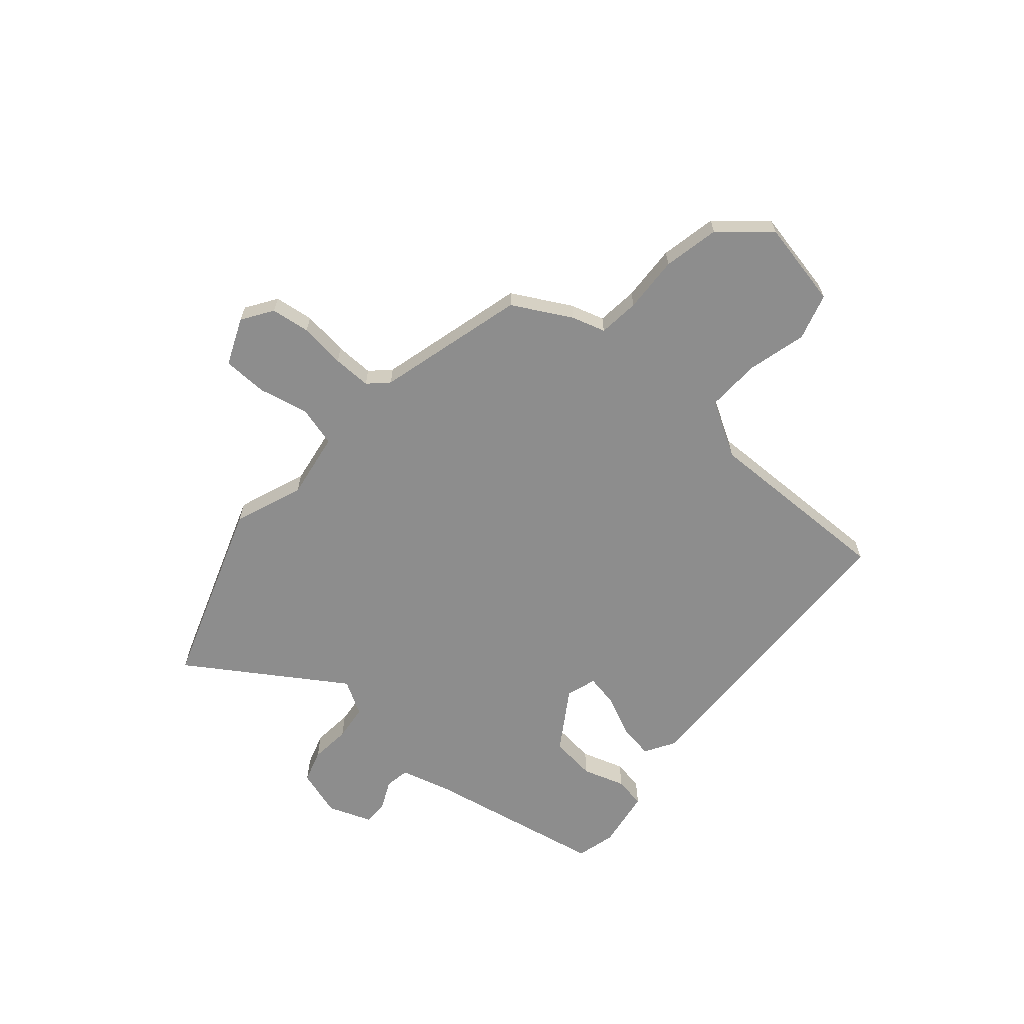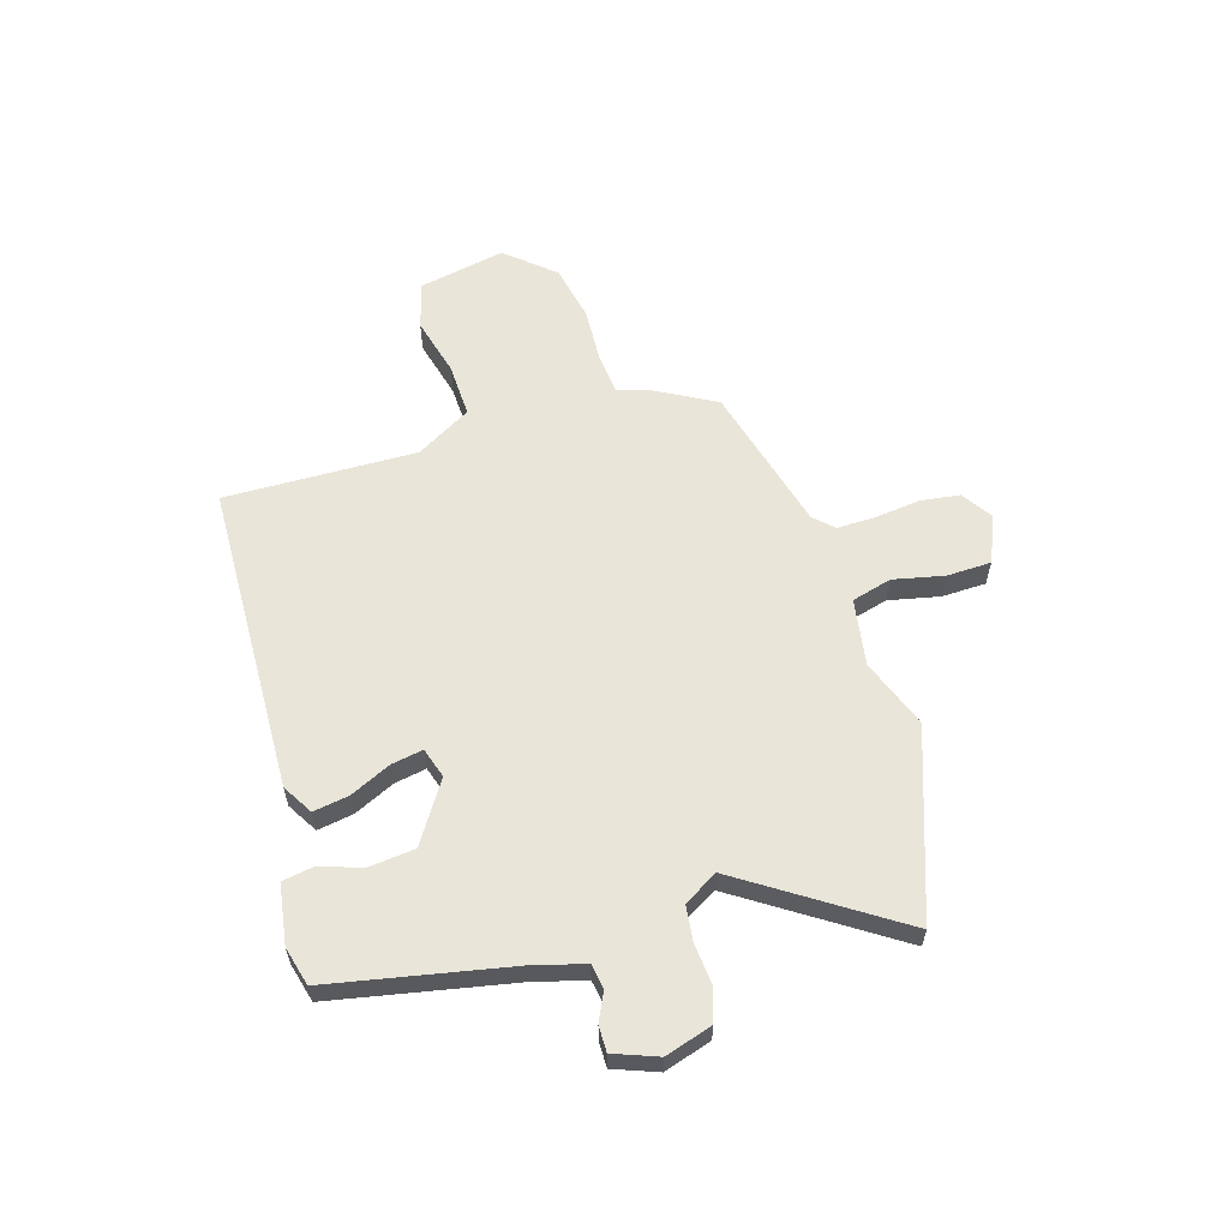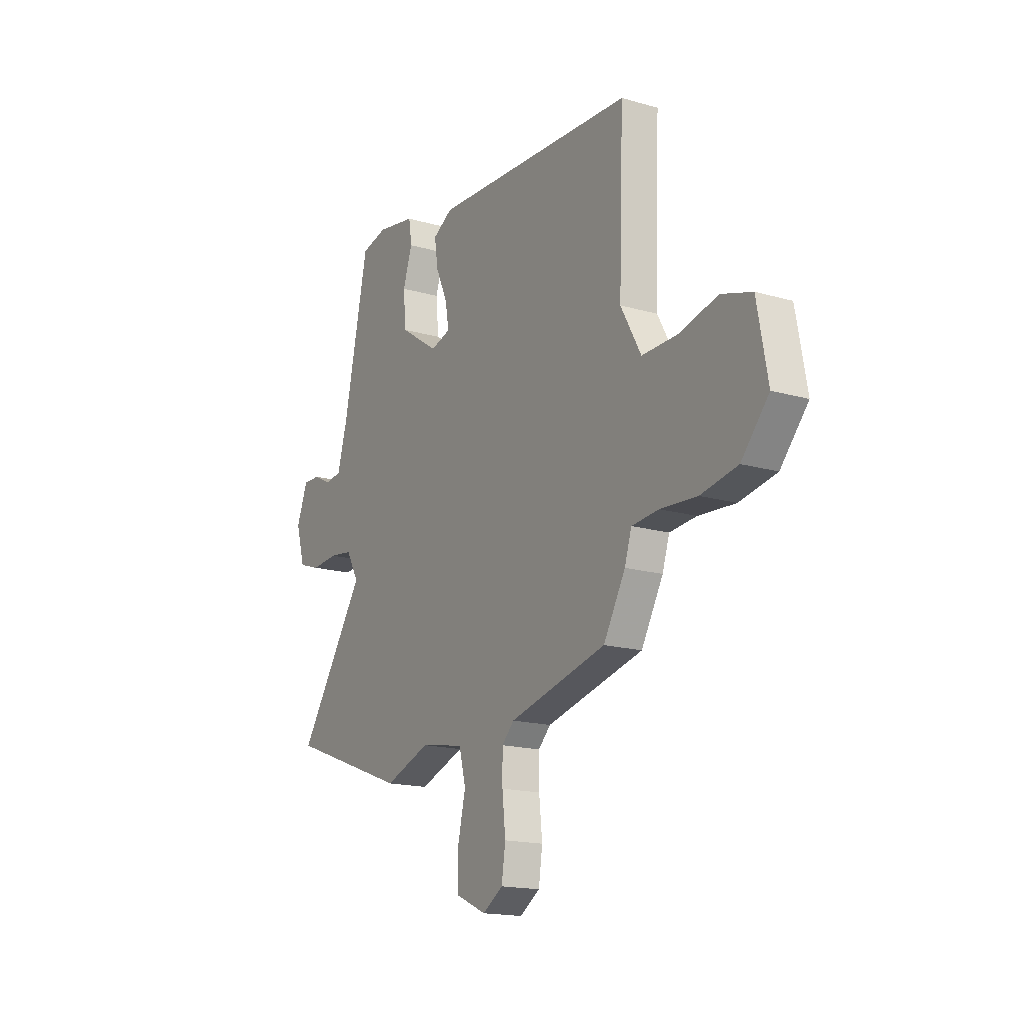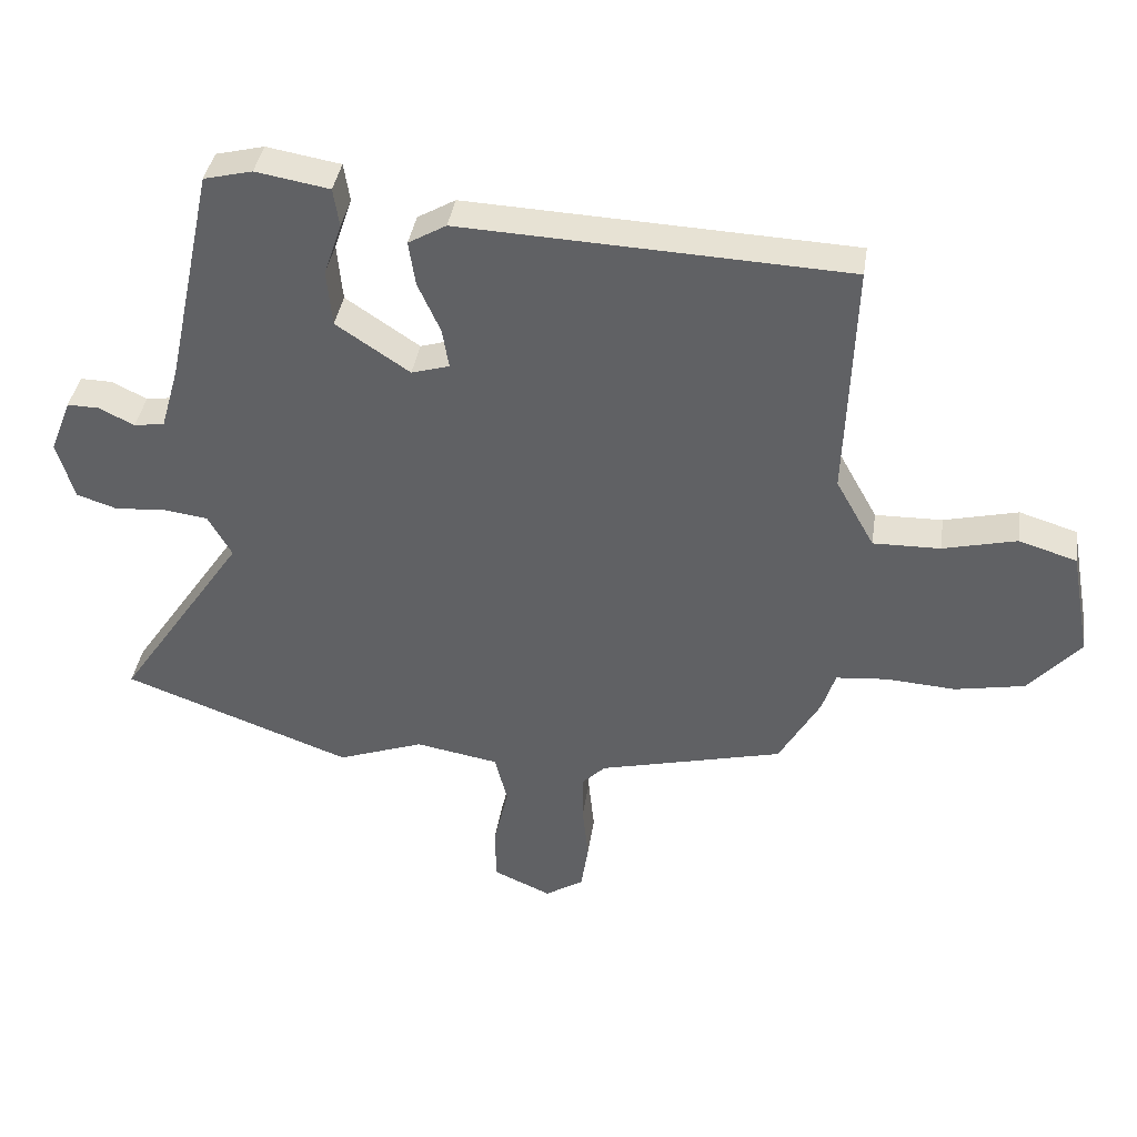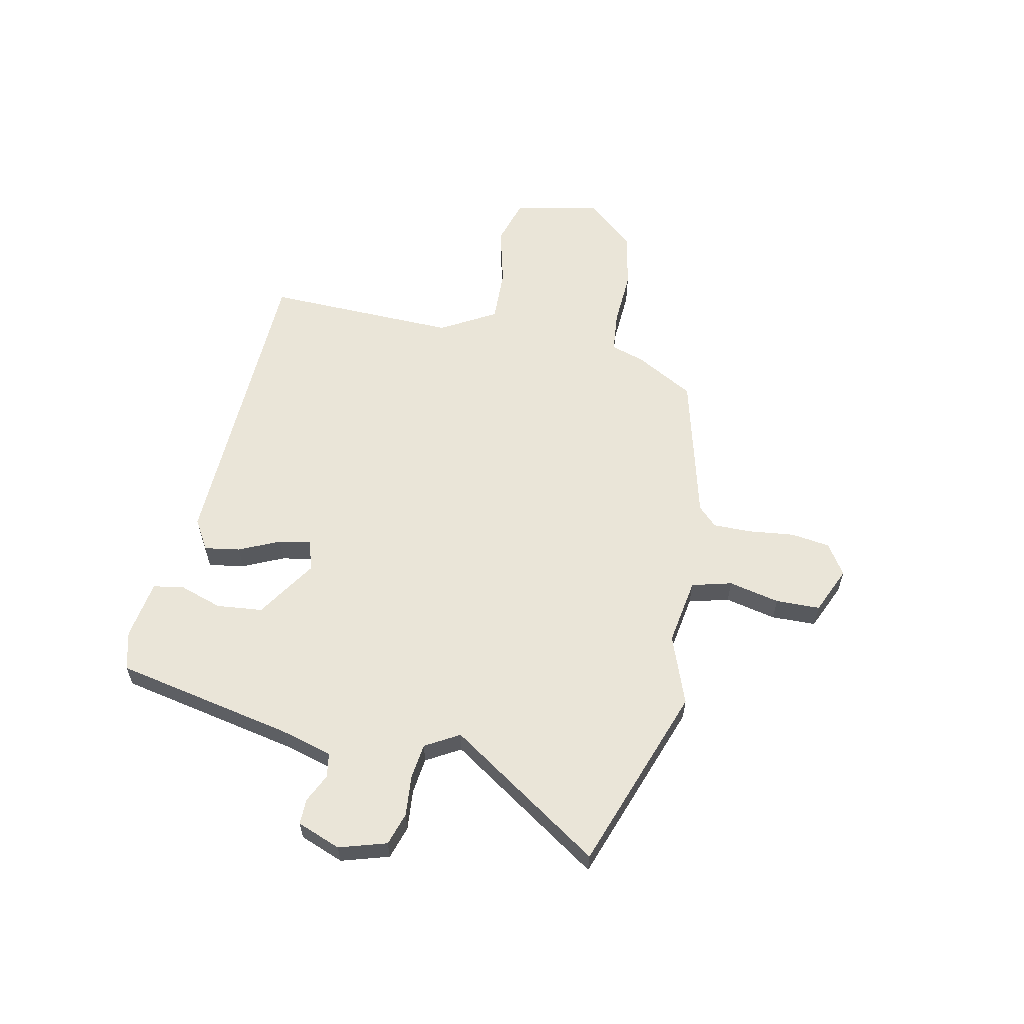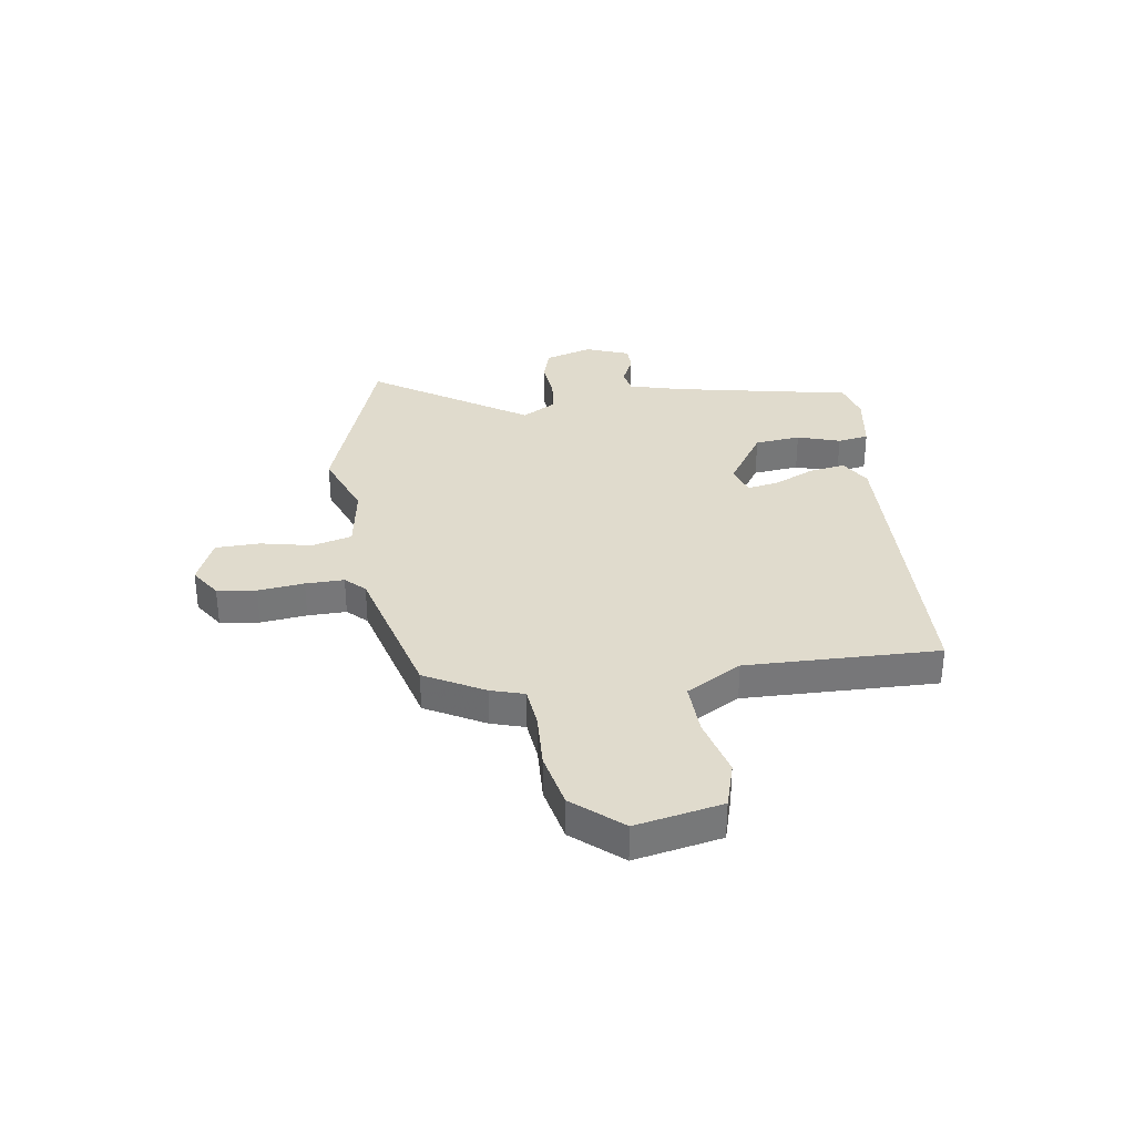
<metadata>
{"format":"obj","ext":"obj","renderer":"f3d","projection":"perspective","resolution":1024,"background":"white","views":[{"elev":-64.6,"azim":-131.8,"up":"+Y"},{"elev":59.7,"azim":72.3,"up":"+Y"},{"elev":-16.8,"azim":-120.3,"up":"+Z"},{"elev":38.6,"azim":-171.5,"up":"+Z"},{"elev":59.6,"azim":101.2,"up":"+Y"},{"elev":33.2,"azim":-99.2,"up":"+Y"}]}
</metadata>
<code>
v 0.45 0.07 0.508
v 0.521 0.07 0.175
v 0.549 0.07 0.078
v 0.595 0.07 0.071
v 0.648 0.07 0.097
v 0.696 0.07 0.098
v 0.728 0.07 0.017
v 0.702 0.07 -0.072
v 0.641 0.07 -0.092
v 0.565 0.07 -0.086
v 0.498 0.07 -0.095
v 0.462 0.07 -0.159
v 0.655 0.07 -0.443
v 0.31 0.07 -0.57
v 0.18 0.07 -0.523
v 0.055 0.07 -0.545
v 0.036 0.07 -0.62
v 0.058 0.07 -0.715
v 0.057 0.07 -0.798
v -0.03 0.07 -0.837
v -0.088 0.07 -0.8
v -0.099 0.07 -0.727
v -0.09 0.07 -0.641
v -0.09 0.07 -0.569
v -0.125 0.07 -0.534
v -0.403 0.07 -0.465
v -0.465 0.07 -0.356
v -0.485 0.07 -0.294
v -0.562 0.07 -0.287
v -0.667 0.07 -0.294
v -0.772 0.07 -0.274
v -0.85 0.07 -0.186
v -0.82 0.07 -0.024
v -0.733 0.07 0.003
v -0.622 0.07 -0.024
v -0.521 0.07 -0.026
v -0.463 0.07 0.078
v -0.476 0.07 0.437
v 0.105 0.07 0.463
v 0.162 0.07 0.43
v 0.152 0.07 0.363
v 0.118 0.07 0.287
v 0.108 0.07 0.227
v 0.165 0.07 0.21
v 0.276 0.07 0.284
v 0.284 0.07 0.37
v 0.257 0.07 0.449
v 0.266 0.07 0.507
v 0.377 0.07 0.526
v 0.45 0 0.508
v 0.521 0 0.175
v 0.549 0 0.078
v 0.595 0 0.071
v 0.648 0 0.097
v 0.696 0 0.098
v 0.728 0 0.017
v 0.702 0 -0.072
v 0.641 0 -0.092
v 0.565 0 -0.086
v 0.498 0 -0.095
v 0.462 0 -0.159
v 0.655 0 -0.443
v 0.31 0 -0.57
v 0.18 0 -0.523
v 0.055 0 -0.545
v 0.036 0 -0.62
v 0.058 0 -0.715
v 0.057 0 -0.798
v -0.03 0 -0.837
v -0.088 0 -0.8
v -0.099 0 -0.727
v -0.09 0 -0.641
v -0.09 0 -0.569
v -0.125 0 -0.534
v -0.403 0 -0.465
v -0.465 0 -0.356
v -0.485 0 -0.294
v -0.562 0 -0.287
v -0.667 0 -0.294
v -0.772 0 -0.274
v -0.85 0 -0.186
v -0.82 0 -0.024
v -0.733 0 0.003
v -0.622 0 -0.024
v -0.521 0 -0.026
v -0.463 0 0.078
v -0.476 0 0.437
v 0.105 0 0.463
v 0.162 0 0.43
v 0.152 0 0.363
v 0.118 0 0.287
v 0.108 0 0.227
v 0.165 0 0.21
v 0.276 0 0.284
v 0.284 0 0.37
v 0.257 0 0.449
v 0.266 0 0.507
v 0.377 0 0.526
f 46 47 48 49
f 45 46 49 1
f 39 40 41 42
f 37 38 39 42
f 36 37 42 43
f 32 33 34 35
f 32 35 36
f 29 30 31 32
f 28 29 32 36
f 25 26 27 28
f 25 28 36 43
f 20 21 22 23
f 20 23 24
f 17 18 19 20
f 16 17 20 24
f 15 16 24 25
f 12 13 14 15
f 11 12 15 25
f 7 8 9 10
f 7 10 11
f 4 5 6 7
f 3 4 7 11
f 2 3 11 25
f 45 1 2 25
f 25 43 44
f 25 44 45
f 98 97 96 95
f 50 98 95 94
f 91 90 89 88
f 91 88 87 86
f 92 91 86 85
f 84 83 82 81
f 85 84 81
f 81 80 79 78
f 85 81 78 77
f 77 76 75 74
f 92 85 77 74
f 72 71 70 69
f 73 72 69
f 69 68 67 66
f 73 69 66 65
f 74 73 65 64
f 64 63 62 61
f 74 64 61 60
f 59 58 57 56
f 60 59 56
f 56 55 54 53
f 60 56 53 52
f 74 60 52 51
f 74 51 50 94
f 93 92 74
f 94 93 74
f 1 50 51 2
f 2 51 52 3
f 3 52 53 4
f 4 53 54 5
f 5 54 55 6
f 6 55 56 7
f 7 56 57 8
f 8 57 58 9
f 9 58 59 10
f 10 59 60 11
f 11 60 61 12
f 12 61 62 13
f 13 62 63 14
f 14 63 64 15
f 15 64 65 16
f 16 65 66 17
f 17 66 67 18
f 18 67 68 19
f 19 68 69 20
f 20 69 70 21
f 21 70 71 22
f 22 71 72 23
f 23 72 73 24
f 24 73 74 25
f 25 74 75 26
f 26 75 76 27
f 27 76 77 28
f 28 77 78 29
f 29 78 79 30
f 30 79 80 31
f 31 80 81 32
f 32 81 82 33
f 33 82 83 34
f 34 83 84 35
f 35 84 85 36
f 36 85 86 37
f 37 86 87 38
f 38 87 88 39
f 39 88 89 40
f 40 89 90 41
f 41 90 91 42
f 42 91 92 43
f 43 92 93 44
f 44 93 94 45
f 45 94 95 46
f 46 95 96 47
f 47 96 97 48
f 48 97 98 49
f 49 98 50 1

</code>
